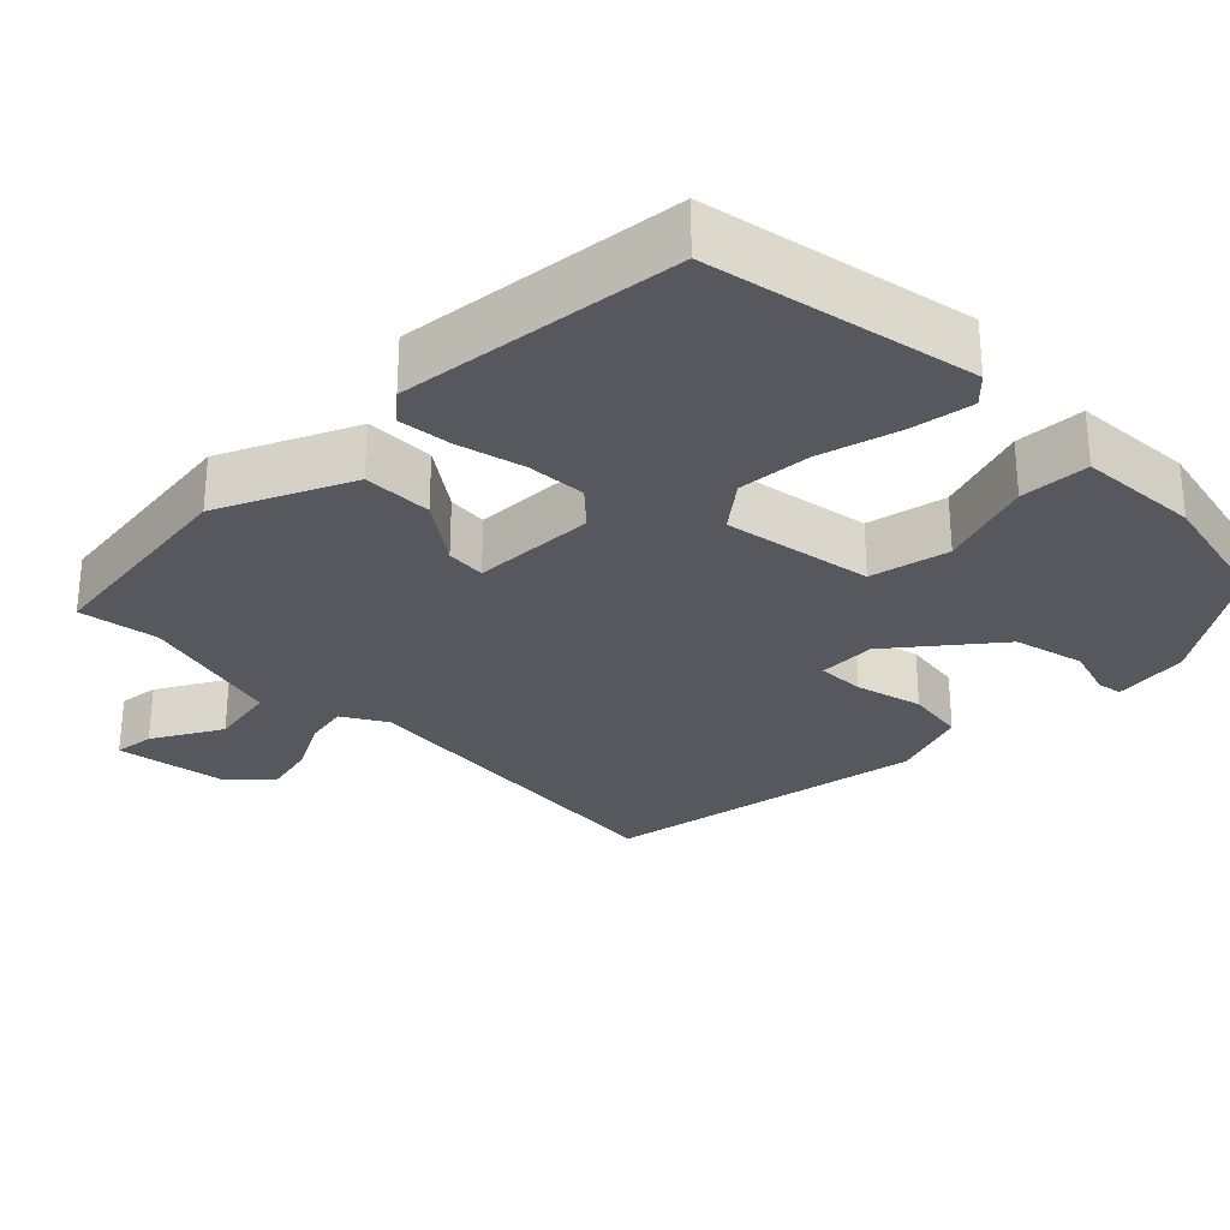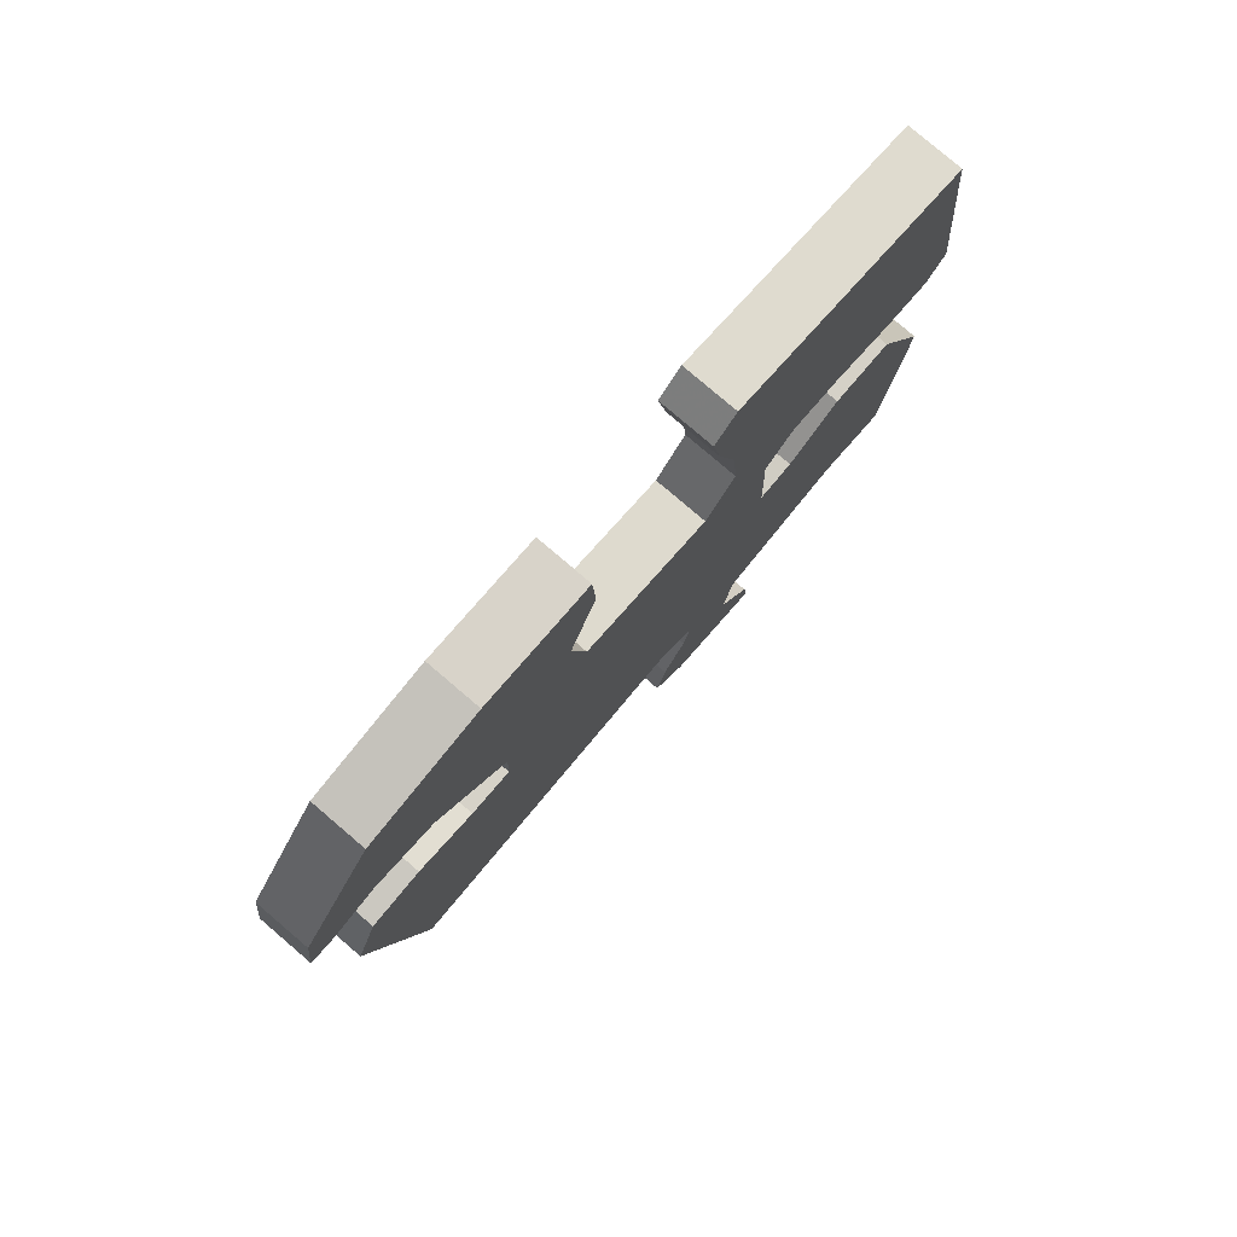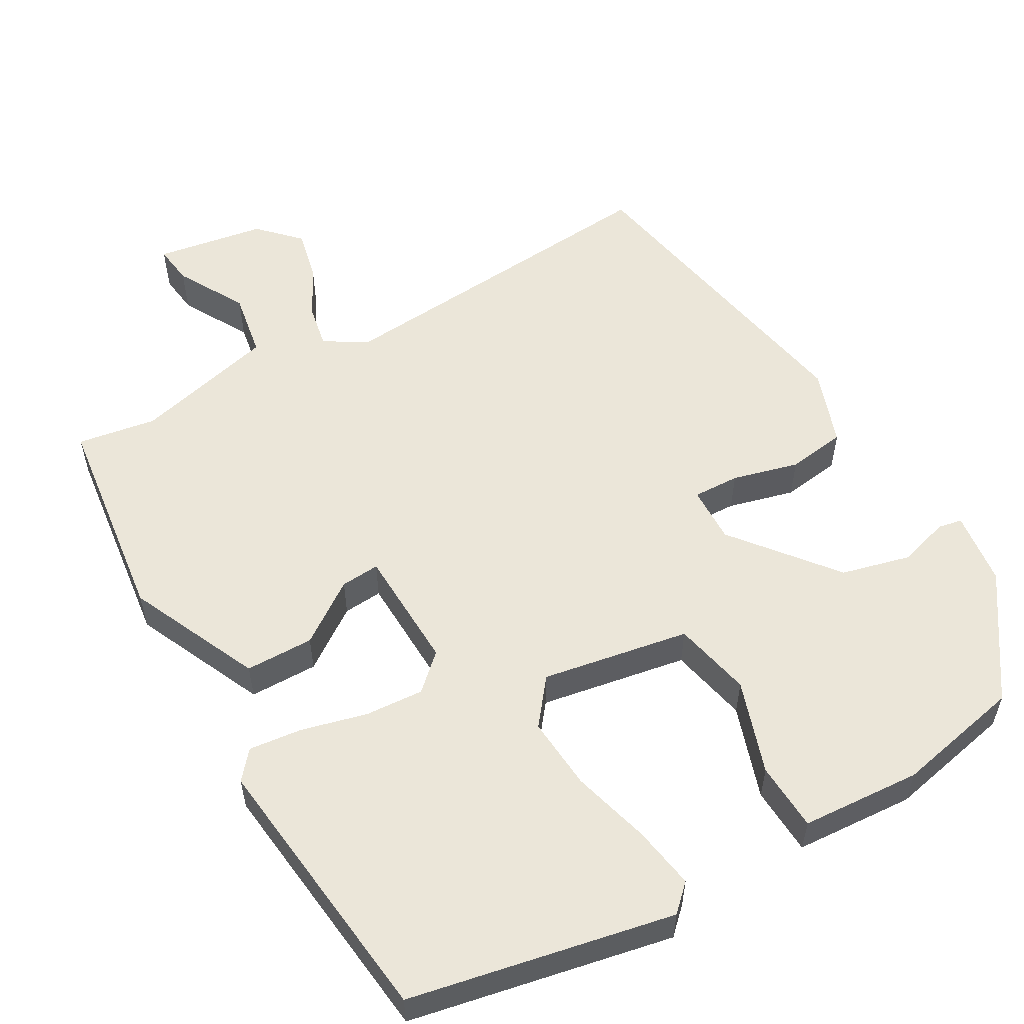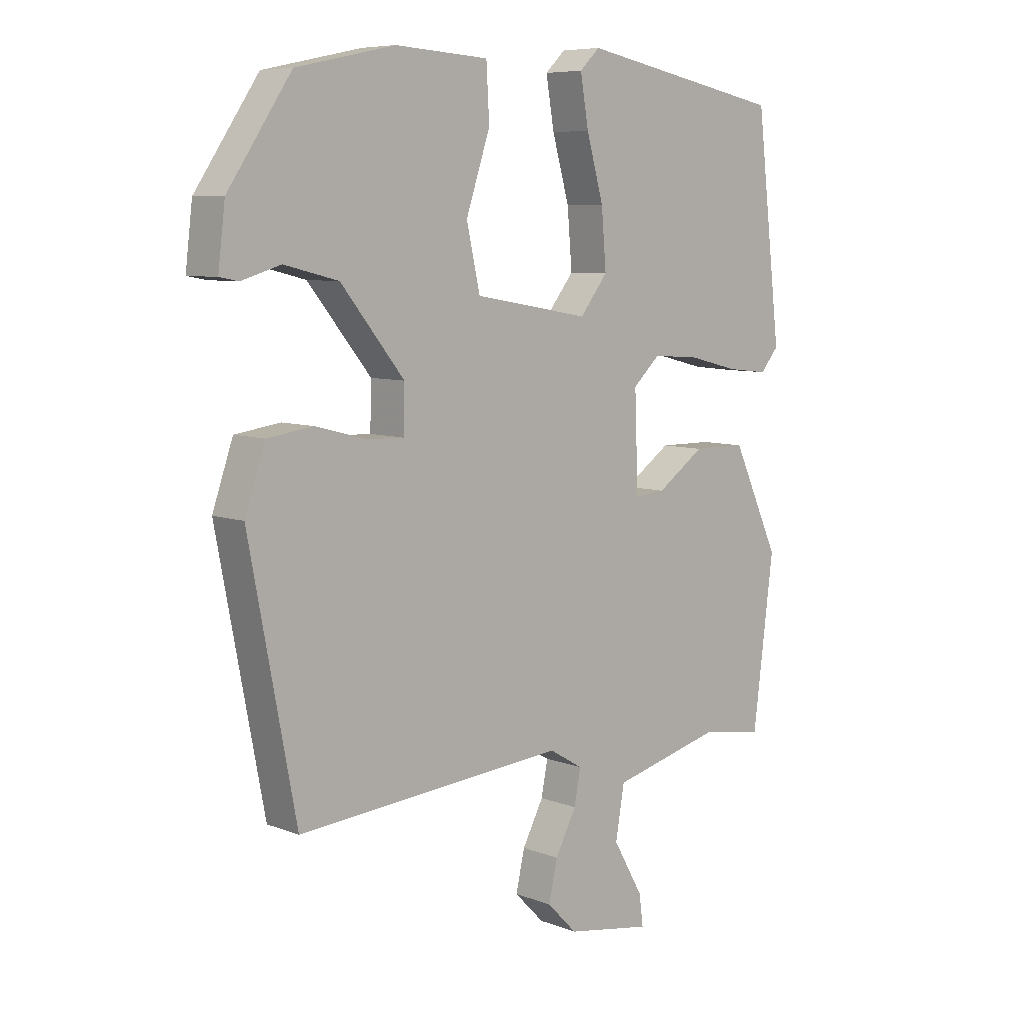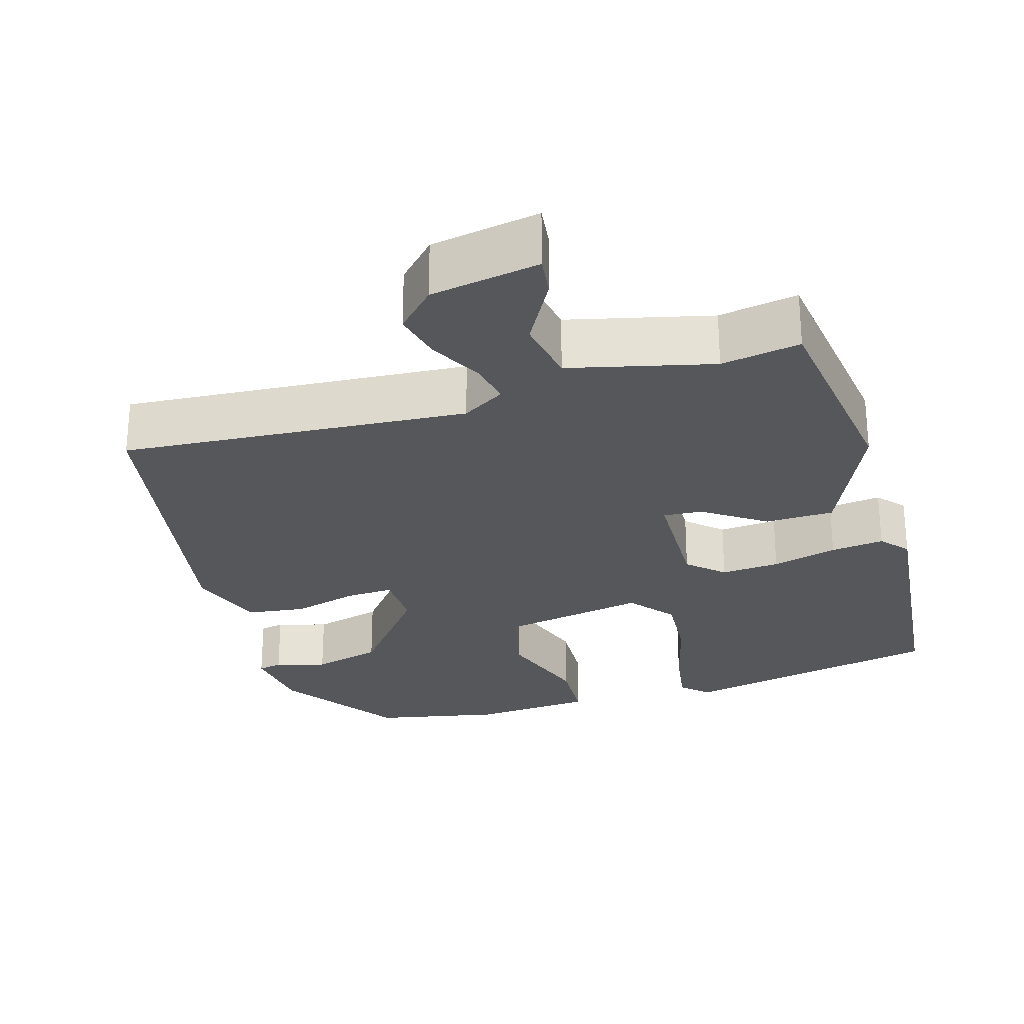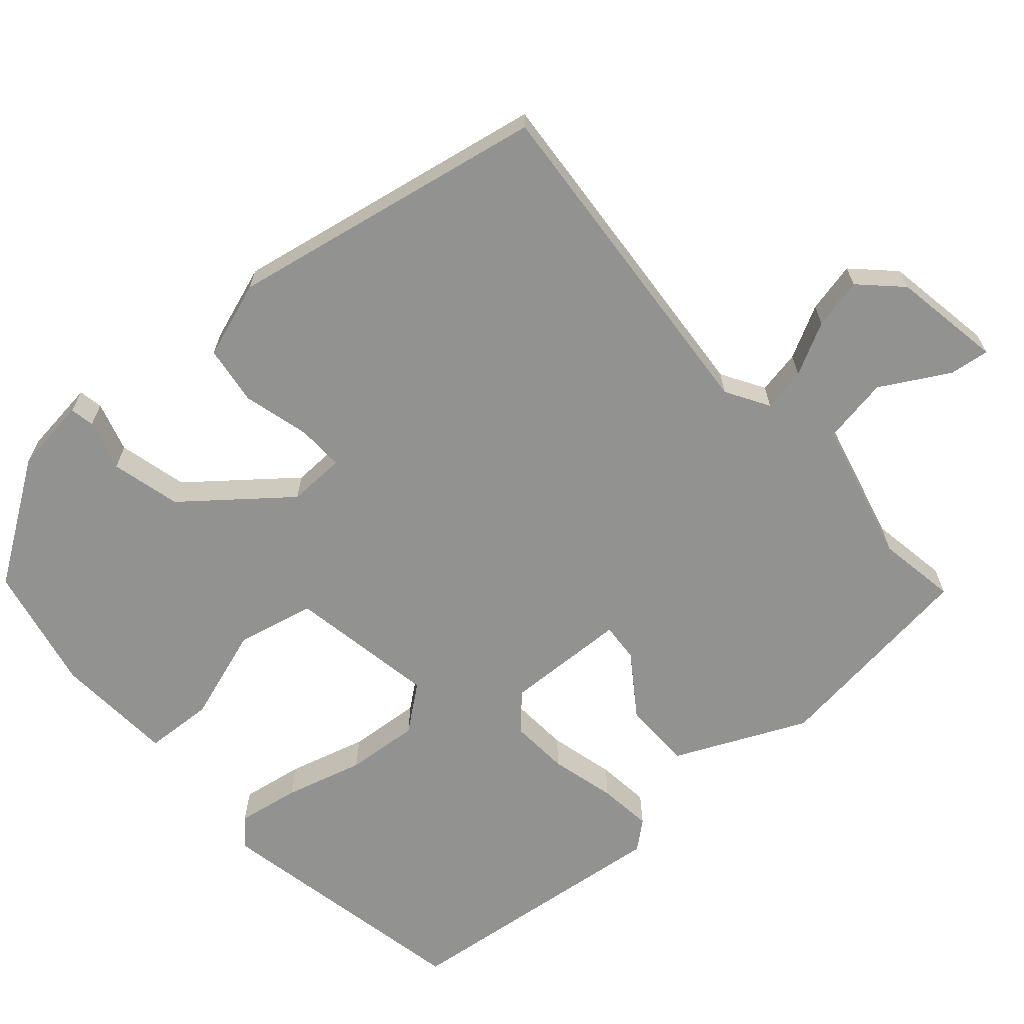
<metadata>
{"format":"obj","ext":"obj","renderer":"f3d","projection":"perspective","resolution":1024,"background":"white","views":[{"elev":-28.9,"azim":-45.1,"up":"+Y"},{"elev":79.5,"azim":130.5,"up":"+Z"},{"elev":55.8,"azim":-29.6,"up":"+Y"},{"elev":7.5,"azim":137.2,"up":"+Z"},{"elev":-27.0,"azim":-162.8,"up":"+Y"},{"elev":-66.3,"azim":131.4,"up":"+Y"}]}
</metadata>
<code>
v 0.415 0.07 0.48
v 0.523 0.07 0.32
v 0.535 0.07 0.221
v 0.503 0.07 0.215
v 0.436 0.07 0.235
v 0.344 0.07 0.212
v 0.236 0.07 0.078
v 0.238 0.07 0.002
v 0.3 0.07 0.004
v 0.388 0.07 0.027
v 0.466 0.07 0.016
v 0.501 0.07 -0.086
v 0.421 0.07 -0.508
v -0.038 0.07 -0.47
v -0.095 0.07 -0.504
v -0.084 0.07 -0.562
v -0.048 0.07 -0.631
v -0.033 0.07 -0.698
v -0.084 0.07 -0.75
v -0.229 0.07 -0.774
v -0.222 0.07 -0.721
v -0.171 0.07 -0.631
v -0.186 0.07 -0.543
v -0.375 0.07 -0.495
v -0.48 0.07 -0.512
v -0.515 0.07 -0.229
v -0.435 0.07 -0.055
v -0.344 0.07 -0.054
v -0.263 0.07 -0.111
v -0.211 0.07 -0.115
v -0.205 0.07 0.047
v -0.251 0.07 0.09
v -0.329 0.07 0.085
v -0.416 0.07 0.063
v -0.487 0.07 0.055
v -0.518 0.07 0.092
v -0.475 0.07 0.461
v -0.125 0.07 0.53
v -0.091 0.07 0.497
v -0.105 0.07 0.414
v -0.134 0.07 0.31
v -0.142 0.07 0.213
v -0.095 0.07 0.153
v 0.101 0.07 0.187
v 0.124 0.07 0.291
v 0.083 0.07 0.415
v 0.088 0.07 0.506
v 0.247 0.07 0.516
v 0.415 0 0.48
v 0.523 0 0.32
v 0.535 0 0.221
v 0.503 0 0.215
v 0.436 0 0.235
v 0.344 0 0.212
v 0.236 0 0.078
v 0.238 0 0.002
v 0.3 0 0.004
v 0.388 0 0.027
v 0.466 0 0.016
v 0.501 0 -0.086
v 0.421 0 -0.508
v -0.038 0 -0.47
v -0.095 0 -0.504
v -0.084 0 -0.562
v -0.048 0 -0.631
v -0.033 0 -0.698
v -0.084 0 -0.75
v -0.229 0 -0.774
v -0.222 0 -0.721
v -0.171 0 -0.631
v -0.186 0 -0.543
v -0.375 0 -0.495
v -0.48 0 -0.512
v -0.515 0 -0.229
v -0.435 0 -0.055
v -0.344 0 -0.054
v -0.263 0 -0.111
v -0.211 0 -0.115
v -0.205 0 0.047
v -0.251 0 0.09
v -0.329 0 0.085
v -0.416 0 0.063
v -0.487 0 0.055
v -0.518 0 0.092
v -0.475 0 0.461
v -0.125 0 0.53
v -0.091 0 0.497
v -0.105 0 0.414
v -0.134 0 0.31
v -0.142 0 0.213
v -0.095 0 0.153
v 0.101 0 0.187
v 0.124 0 0.291
v 0.083 0 0.415
v 0.088 0 0.506
v 0.247 0 0.516
f 1 2 3
f 48 1 3
f 47 48 3
f 46 47 3
f 45 46 3
f 39 40 41
f 38 39 41
f 37 38 41
f 36 37 41
f 35 36 41
f 34 35 41
f 33 34 41
f 32 33 41 42
f 31 32 42 43
f 27 28 29
f 26 27 29
f 25 26 29
f 24 25 29
f 23 24 29 30
f 31 43 44
f 30 31 44
f 23 30 44
f 22 23 44
f 20 21 22
f 19 20 22
f 18 19 22
f 17 18 22
f 16 17 22
f 12 13 14
f 11 12 14
f 10 11 14
f 9 10 14
f 8 9 14 15
f 7 8 15
f 3 4 5
f 45 3 5
f 44 45 5 6
f 15 16 22
f 7 15 22 44
f 6 7 44
f 51 50 49
f 51 49 96
f 51 96 95
f 51 95 94
f 51 94 93
f 89 88 87
f 89 87 86
f 89 86 85
f 89 85 84
f 89 84 83
f 89 83 82
f 89 82 81
f 90 89 81 80
f 91 90 80 79
f 77 76 75
f 77 75 74
f 77 74 73
f 77 73 72
f 78 77 72 71
f 92 91 79
f 92 79 78
f 92 78 71
f 92 71 70
f 70 69 68
f 70 68 67
f 70 67 66
f 70 66 65
f 70 65 64
f 62 61 60
f 62 60 59
f 62 59 58
f 62 58 57
f 63 62 57 56
f 63 56 55
f 53 52 51
f 53 51 93
f 54 53 93 92
f 70 64 63
f 92 70 63 55
f 92 55 54
f 1 49 50 2
f 2 50 51 3
f 3 51 52 4
f 4 52 53 5
f 5 53 54 6
f 6 54 55 7
f 7 55 56 8
f 8 56 57 9
f 9 57 58 10
f 10 58 59 11
f 11 59 60 12
f 12 60 61 13
f 13 61 62 14
f 14 62 63 15
f 15 63 64 16
f 16 64 65 17
f 17 65 66 18
f 18 66 67 19
f 19 67 68 20
f 20 68 69 21
f 21 69 70 22
f 22 70 71 23
f 23 71 72 24
f 24 72 73 25
f 25 73 74 26
f 26 74 75 27
f 27 75 76 28
f 28 76 77 29
f 29 77 78 30
f 30 78 79 31
f 31 79 80 32
f 32 80 81 33
f 33 81 82 34
f 34 82 83 35
f 35 83 84 36
f 36 84 85 37
f 37 85 86 38
f 38 86 87 39
f 39 87 88 40
f 40 88 89 41
f 41 89 90 42
f 42 90 91 43
f 43 91 92 44
f 44 92 93 45
f 45 93 94 46
f 46 94 95 47
f 47 95 96 48
f 48 96 49 1

</code>
